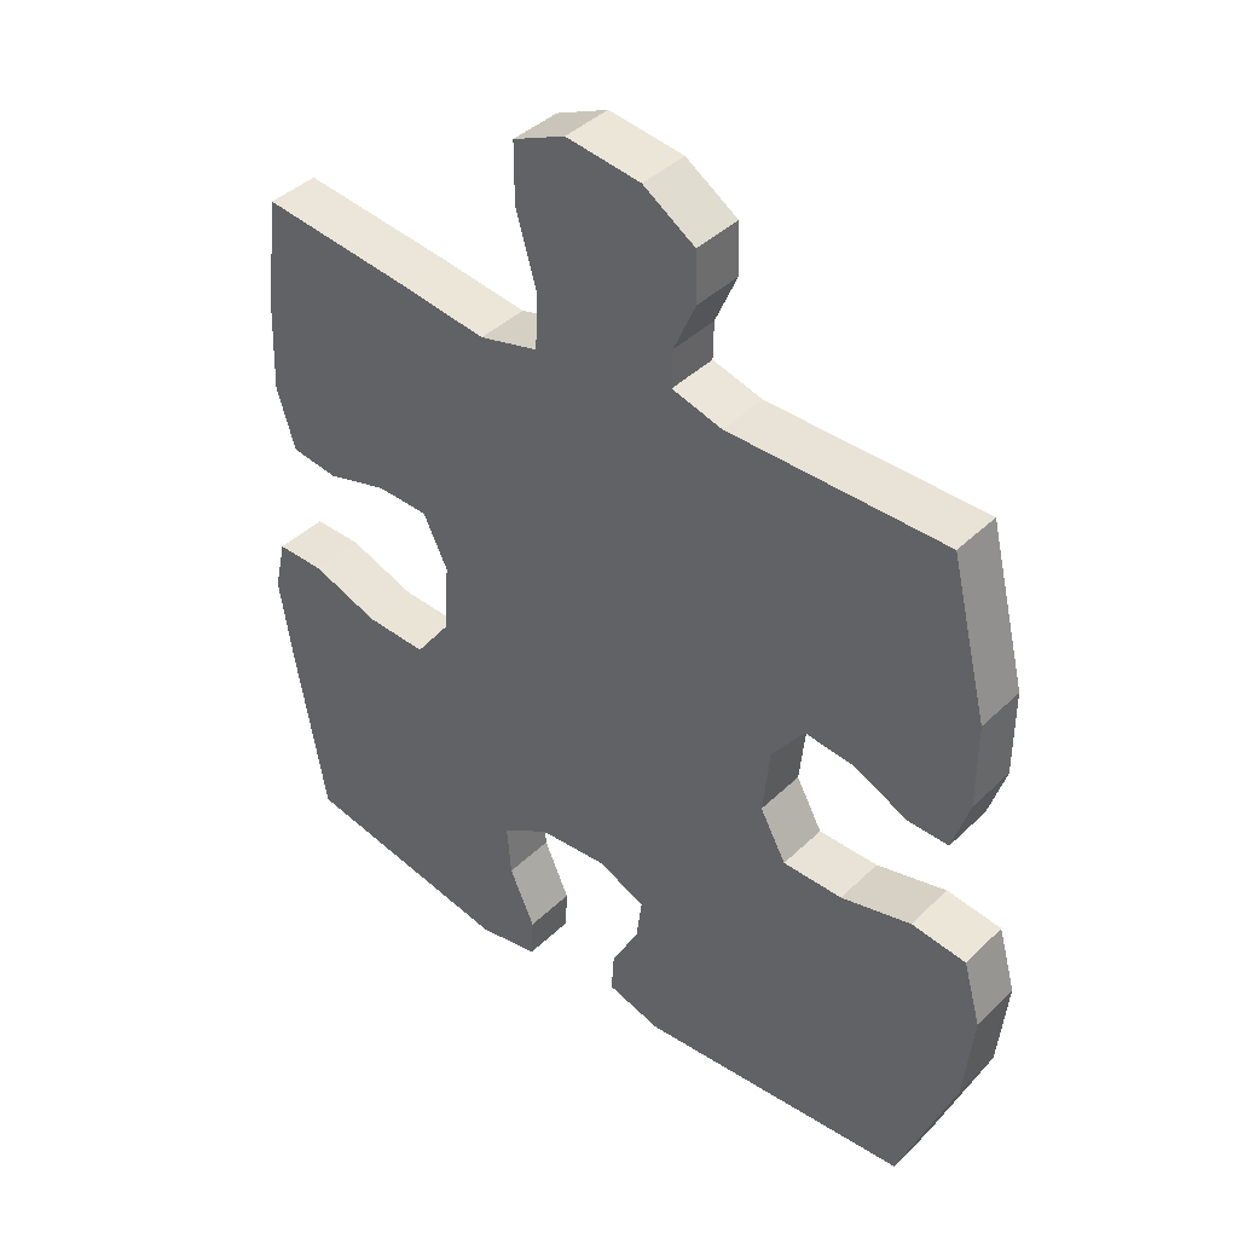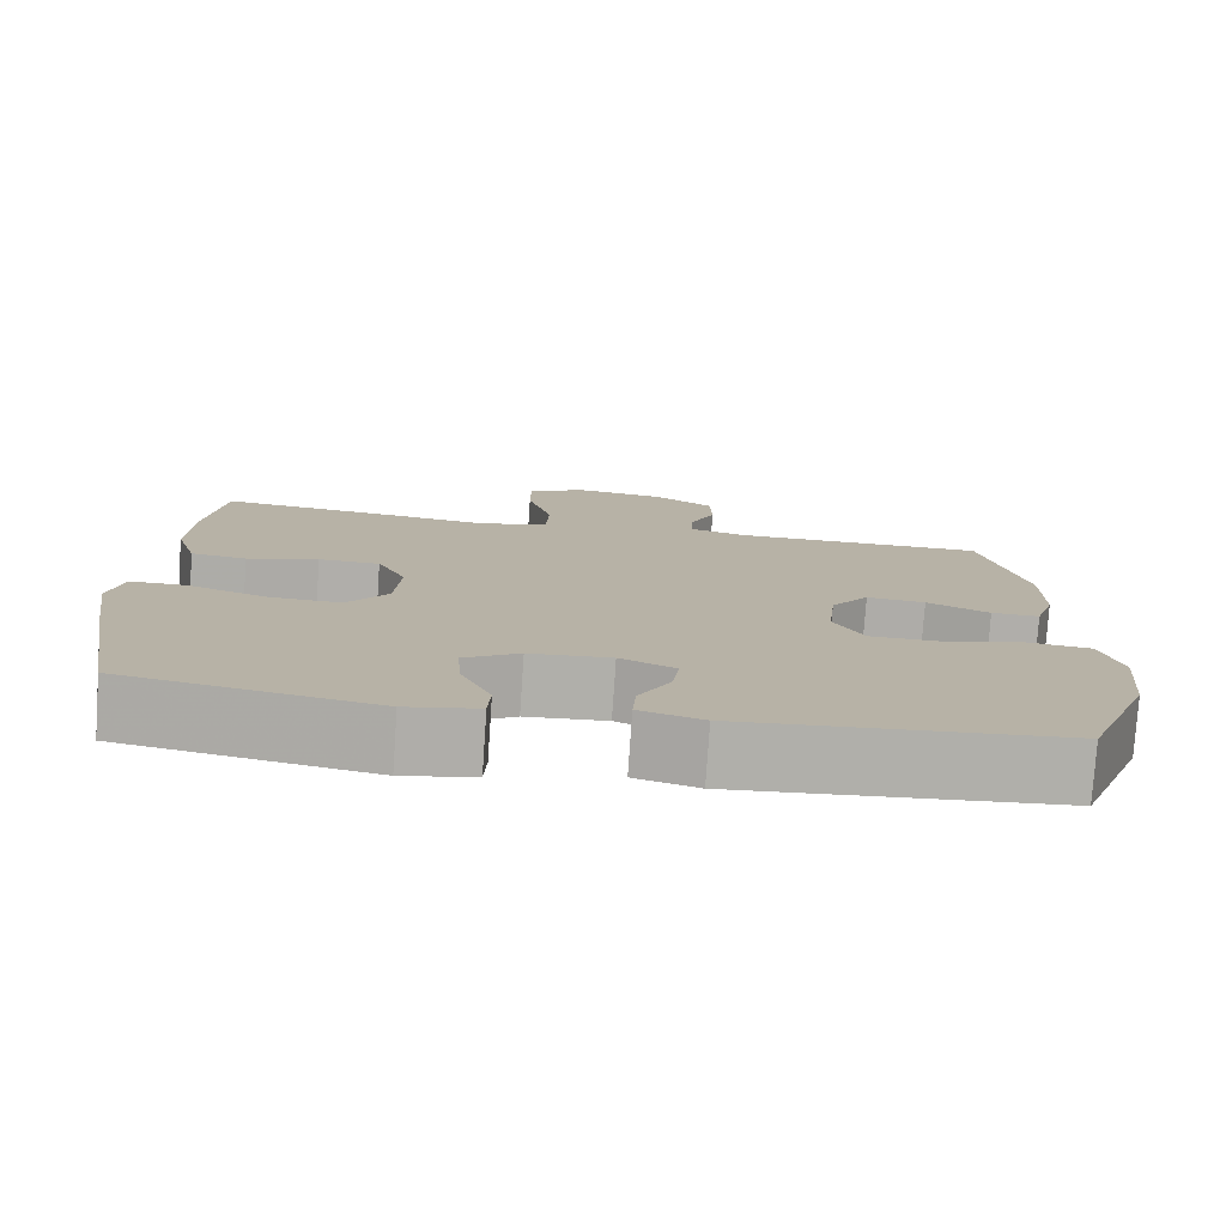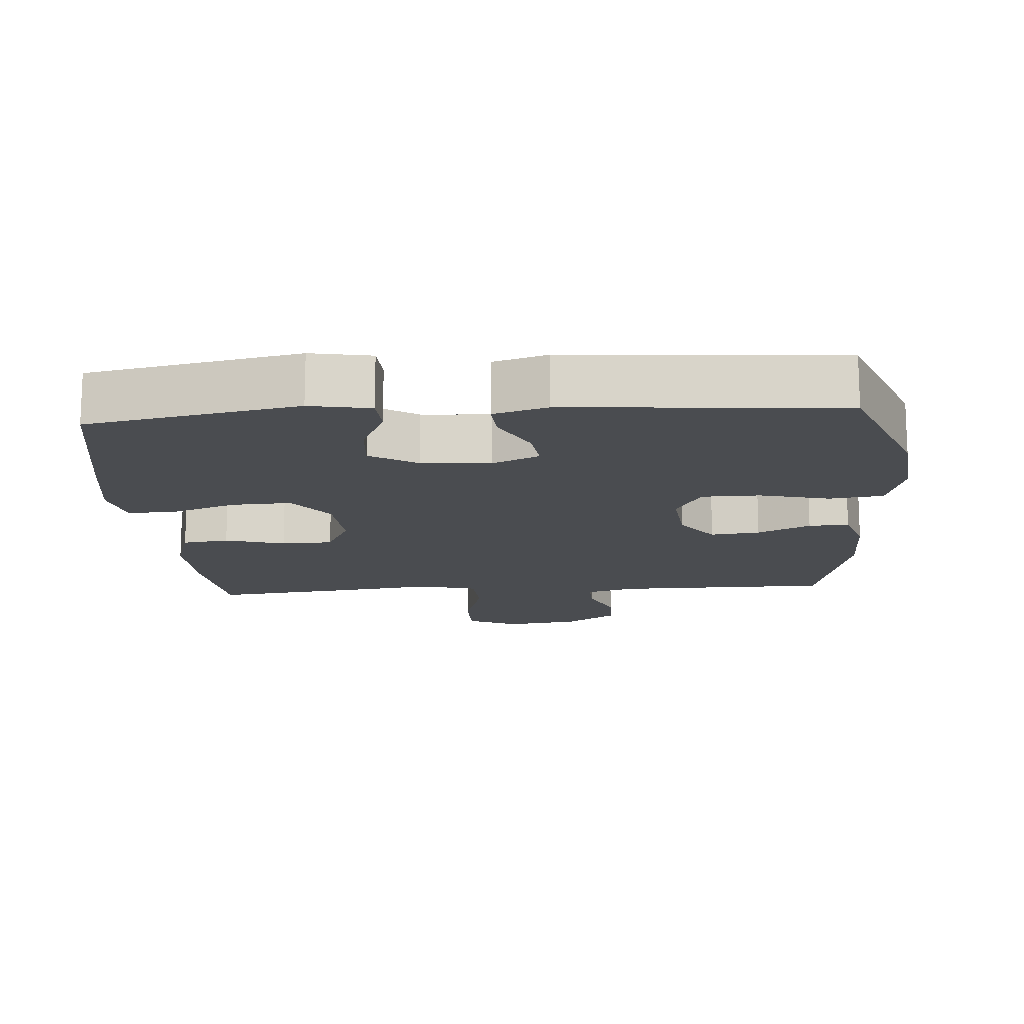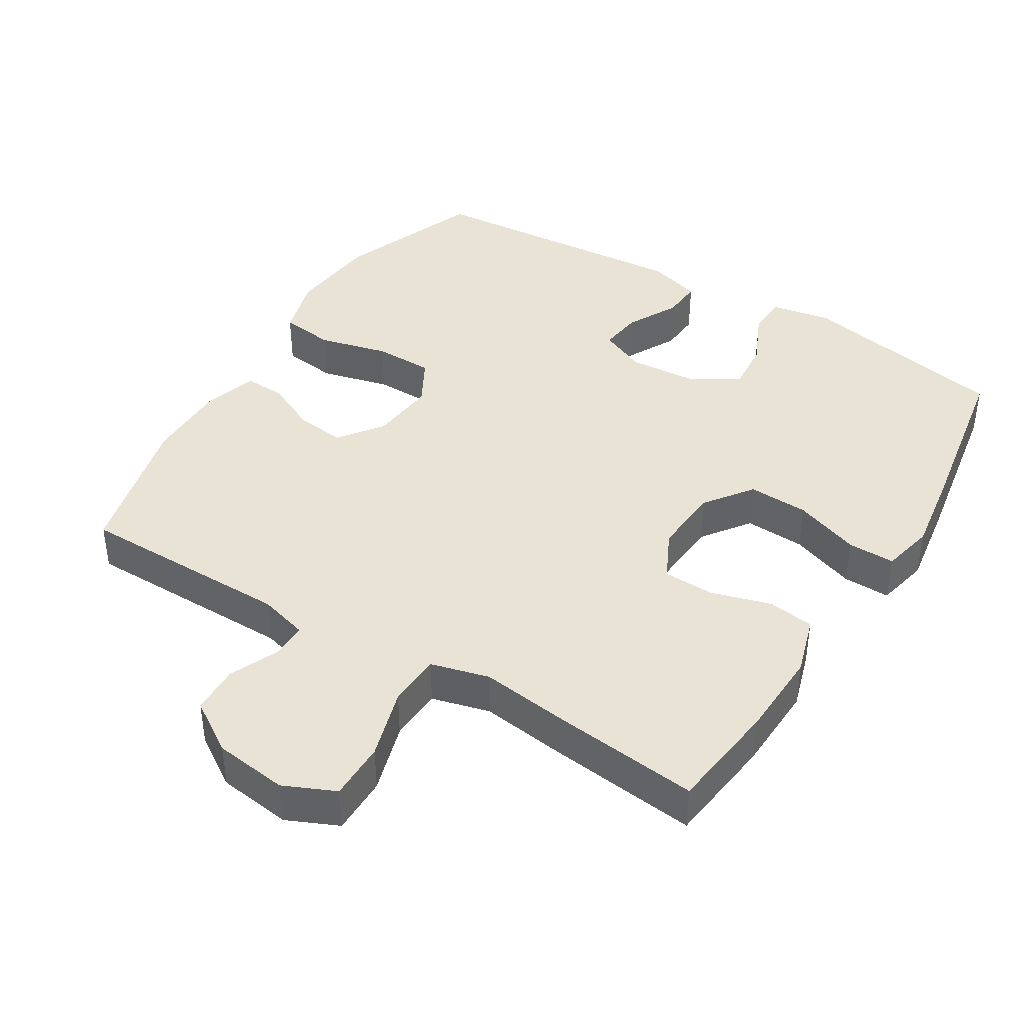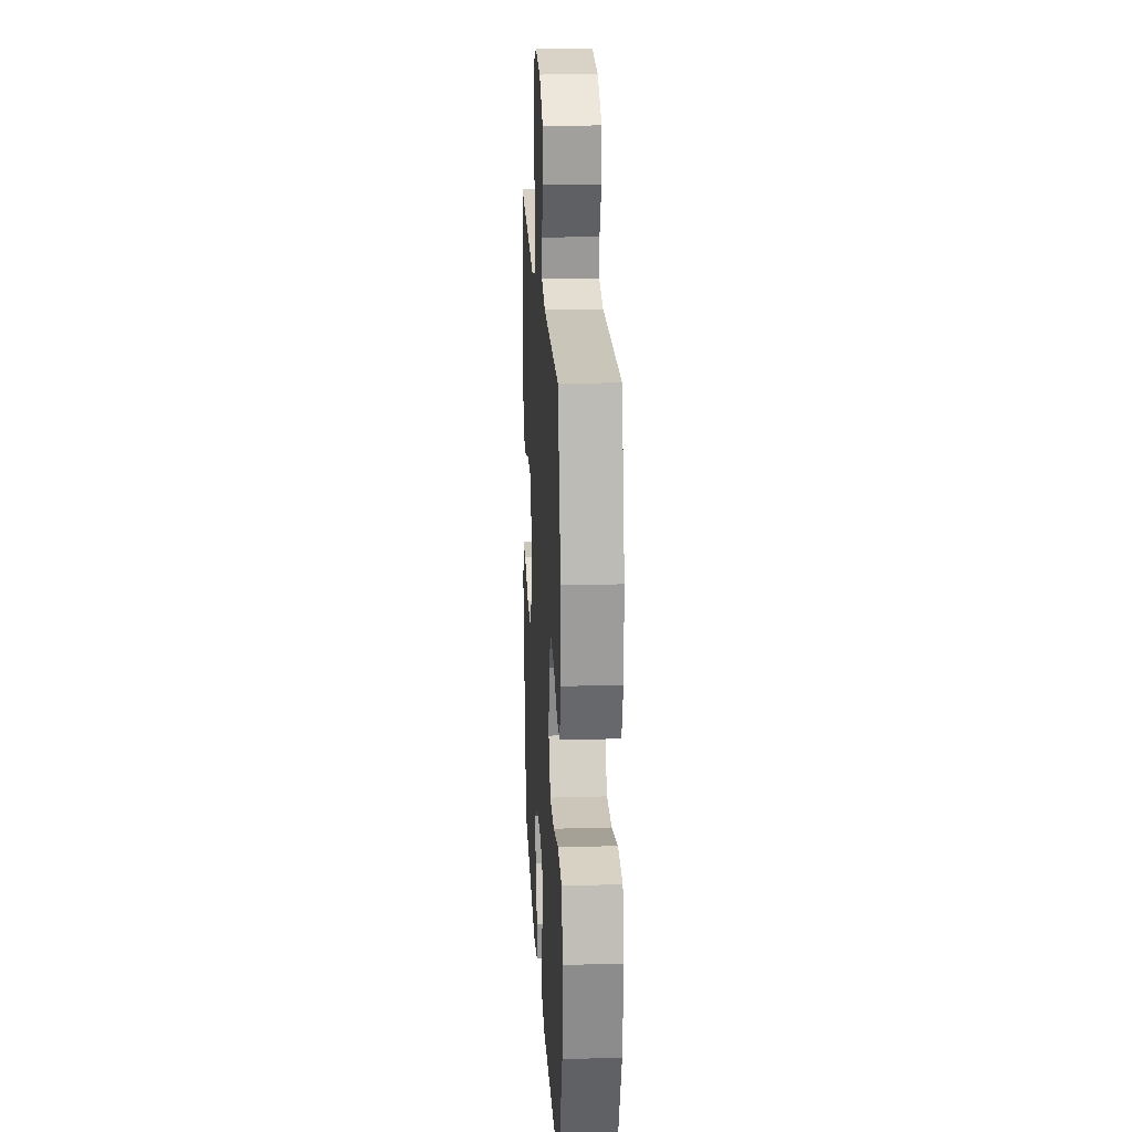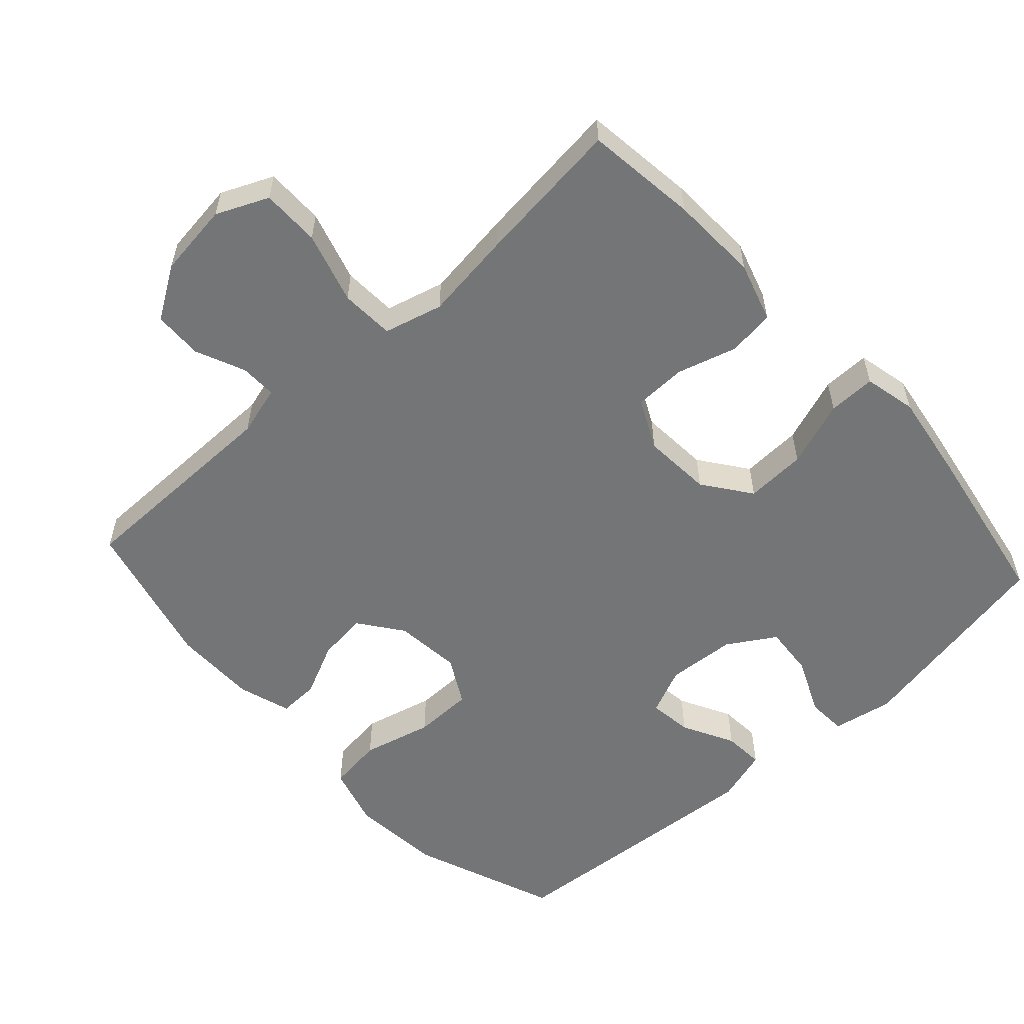
<metadata>
{"format":"obj","ext":"obj","renderer":"f3d","projection":"perspective","resolution":1024,"background":"white","views":[{"elev":41.0,"azim":-139.3,"up":"+Z"},{"elev":-77.9,"azim":176.1,"up":"+Z"},{"elev":-14.9,"azim":-175.9,"up":"+Y"},{"elev":41.3,"azim":31.5,"up":"+Y"},{"elev":20.3,"azim":-93.1,"up":"+Z"},{"elev":-56.5,"azim":42.3,"up":"+Y"}]}
</metadata>
<code>
v 0.5 0.07 0.5
v 0.52 0.07 0.34
v 0.525 0.07 0.213
v 0.499 0.07 0.128
v 0.432 0.07 0.119
v 0.346 0.07 0.144
v 0.272 0.07 0.142
v 0.237 0.07 0.071
v 0.244 0.07 -0.028
v 0.294 0.07 -0.096
v 0.381 0.07 -0.092
v 0.476 0.07 -0.058
v 0.544 0.07 -0.057
v 0.561 0.07 -0.132
v 0.543 0.07 -0.25
v 0.5 0.07 -0.5
v 0.198 0.07 -0.558
v 0.111 0.07 -0.542
v 0.108 0.07 -0.485
v 0.144 0.07 -0.405
v 0.15 0.07 -0.332
v 0.082 0.07 -0.29
v -0.017 0.07 -0.283
v -0.084 0.07 -0.313
v -0.076 0.07 -0.375
v -0.037 0.07 -0.449
v -0.033 0.07 -0.507
v -0.11 0.07 -0.53
v -0.5 0.07 -0.5
v -0.58 0.07 -0.293
v -0.593 0.07 -0.162
v -0.568 0.07 -0.074
v -0.49 0.07 -0.064
v -0.39 0.07 -0.089
v -0.305 0.07 -0.088
v -0.268 0.07 -0.021
v -0.278 0.07 0.074
v -0.324 0.07 0.136
v -0.395 0.07 0.128
v -0.471 0.07 0.092
v -0.529 0.07 0.09
v -0.553 0.07 0.166
v -0.553 0.07 0.286
v -0.5 0.07 0.5
v -0.192 0.07 0.502
v -0.121 0.07 0.522
v -0.122 0.07 0.574
v -0.153 0.07 0.645
v -0.151 0.07 0.715
v -0.077 0.07 0.763
v 0.029 0.07 0.777
v 0.103 0.07 0.744
v 0.103 0.07 0.66
v 0.073 0.07 0.558
v 0.077 0.07 0.481
v 0.161 0.07 0.459
v 0.289 0.07 0.476
v 0.5 0 0.5
v 0.52 0 0.34
v 0.525 0 0.213
v 0.499 0 0.128
v 0.432 0 0.119
v 0.346 0 0.144
v 0.272 0 0.142
v 0.237 0 0.071
v 0.244 0 -0.028
v 0.294 0 -0.096
v 0.381 0 -0.092
v 0.476 0 -0.058
v 0.544 0 -0.057
v 0.561 0 -0.132
v 0.543 0 -0.25
v 0.5 0 -0.5
v 0.198 0 -0.558
v 0.111 0 -0.542
v 0.108 0 -0.485
v 0.144 0 -0.405
v 0.15 0 -0.332
v 0.082 0 -0.29
v -0.017 0 -0.283
v -0.084 0 -0.313
v -0.076 0 -0.375
v -0.037 0 -0.449
v -0.033 0 -0.507
v -0.11 0 -0.53
v -0.5 0 -0.5
v -0.58 0 -0.293
v -0.593 0 -0.162
v -0.568 0 -0.074
v -0.49 0 -0.064
v -0.39 0 -0.089
v -0.305 0 -0.088
v -0.268 0 -0.021
v -0.278 0 0.074
v -0.324 0 0.136
v -0.395 0 0.128
v -0.471 0 0.092
v -0.529 0 0.09
v -0.553 0 0.166
v -0.553 0 0.286
v -0.5 0 0.5
v -0.192 0 0.502
v -0.121 0 0.522
v -0.122 0 0.574
v -0.153 0 0.645
v -0.151 0 0.715
v -0.077 0 0.763
v 0.029 0 0.777
v 0.103 0 0.744
v 0.103 0 0.66
v 0.073 0 0.558
v 0.077 0 0.481
v 0.161 0 0.459
v 0.289 0 0.476
f 4 5 6
f 3 4 6
f 2 3 6
f 1 2 6
f 57 1 6
f 56 57 6
f 55 56 6 7
f 52 53 54
f 51 52 54
f 50 51 54
f 49 50 54
f 48 49 54
f 47 48 54
f 46 47 54 55
f 55 7 8
f 46 55 8
f 45 46 8
f 43 44 45
f 42 43 45
f 41 42 45
f 40 41 45
f 39 40 45
f 38 39 45
f 45 8 9
f 38 45 9
f 37 38 9
f 32 33 34
f 31 32 34
f 30 31 34
f 29 30 34
f 28 29 34
f 27 28 34
f 26 27 34
f 25 26 34
f 24 25 34 35
f 23 24 35 36
f 18 19 20
f 17 18 20
f 16 17 20
f 15 16 20
f 14 15 20
f 13 14 20
f 12 13 20
f 11 12 20
f 10 11 20 21
f 37 9 10
f 36 37 10
f 23 36 10
f 22 23 10
f 10 21 22
f 63 62 61
f 63 61 60
f 63 60 59
f 63 59 58
f 63 58 114
f 63 114 113
f 64 63 113 112
f 111 110 109
f 111 109 108
f 111 108 107
f 111 107 106
f 111 106 105
f 111 105 104
f 112 111 104 103
f 65 64 112
f 65 112 103
f 65 103 102
f 102 101 100
f 102 100 99
f 102 99 98
f 102 98 97
f 102 97 96
f 102 96 95
f 66 65 102
f 66 102 95
f 66 95 94
f 91 90 89
f 91 89 88
f 91 88 87
f 91 87 86
f 91 86 85
f 91 85 84
f 91 84 83
f 91 83 82
f 92 91 82 81
f 93 92 81 80
f 77 76 75
f 77 75 74
f 77 74 73
f 77 73 72
f 77 72 71
f 77 71 70
f 77 70 69
f 77 69 68
f 78 77 68 67
f 67 66 94
f 67 94 93
f 67 93 80
f 67 80 79
f 79 78 67
f 1 58 59 2
f 2 59 60 3
f 3 60 61 4
f 4 61 62 5
f 5 62 63 6
f 6 63 64 7
f 7 64 65 8
f 8 65 66 9
f 9 66 67 10
f 10 67 68 11
f 11 68 69 12
f 12 69 70 13
f 13 70 71 14
f 14 71 72 15
f 15 72 73 16
f 16 73 74 17
f 17 74 75 18
f 18 75 76 19
f 19 76 77 20
f 20 77 78 21
f 21 78 79 22
f 22 79 80 23
f 23 80 81 24
f 24 81 82 25
f 25 82 83 26
f 26 83 84 27
f 27 84 85 28
f 28 85 86 29
f 29 86 87 30
f 30 87 88 31
f 31 88 89 32
f 32 89 90 33
f 33 90 91 34
f 34 91 92 35
f 35 92 93 36
f 36 93 94 37
f 37 94 95 38
f 38 95 96 39
f 39 96 97 40
f 40 97 98 41
f 41 98 99 42
f 42 99 100 43
f 43 100 101 44
f 44 101 102 45
f 45 102 103 46
f 46 103 104 47
f 47 104 105 48
f 48 105 106 49
f 49 106 107 50
f 50 107 108 51
f 51 108 109 52
f 52 109 110 53
f 53 110 111 54
f 54 111 112 55
f 55 112 113 56
f 56 113 114 57
f 57 114 58 1

</code>
